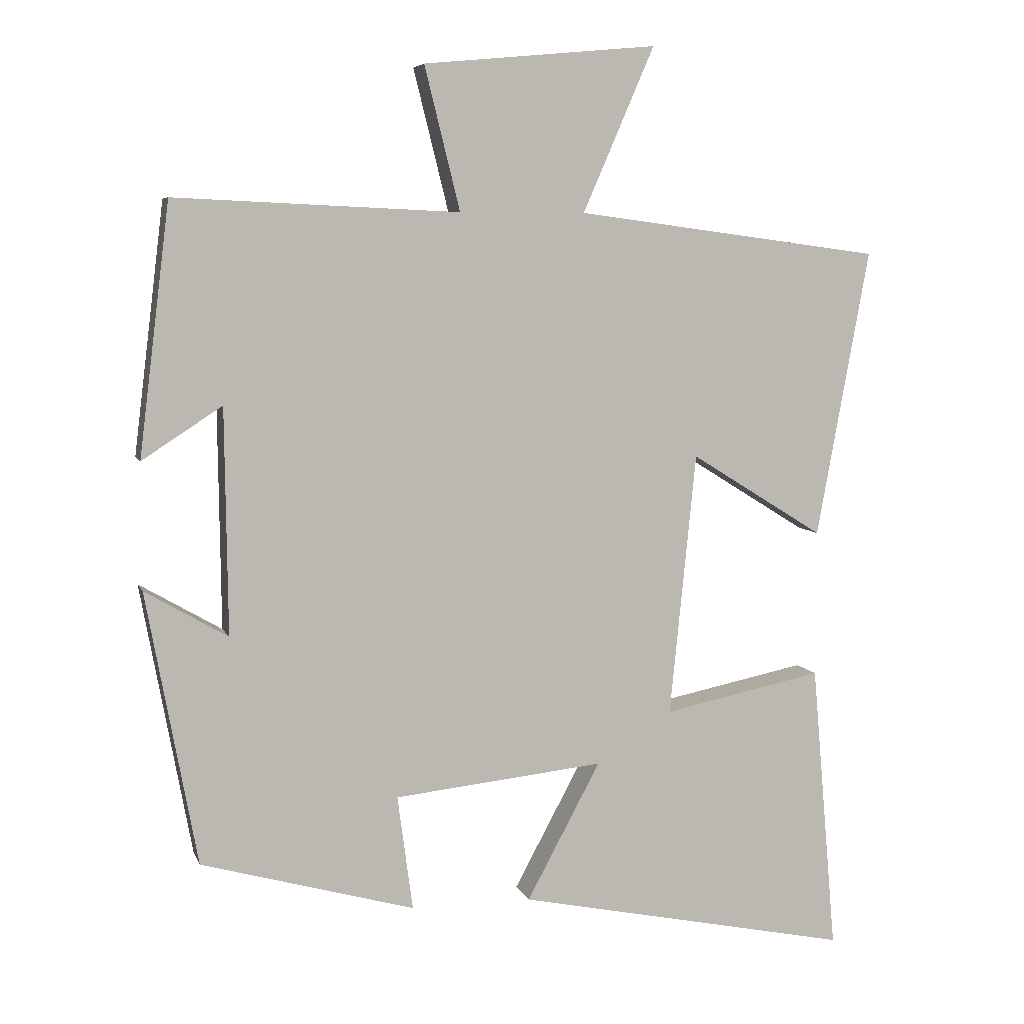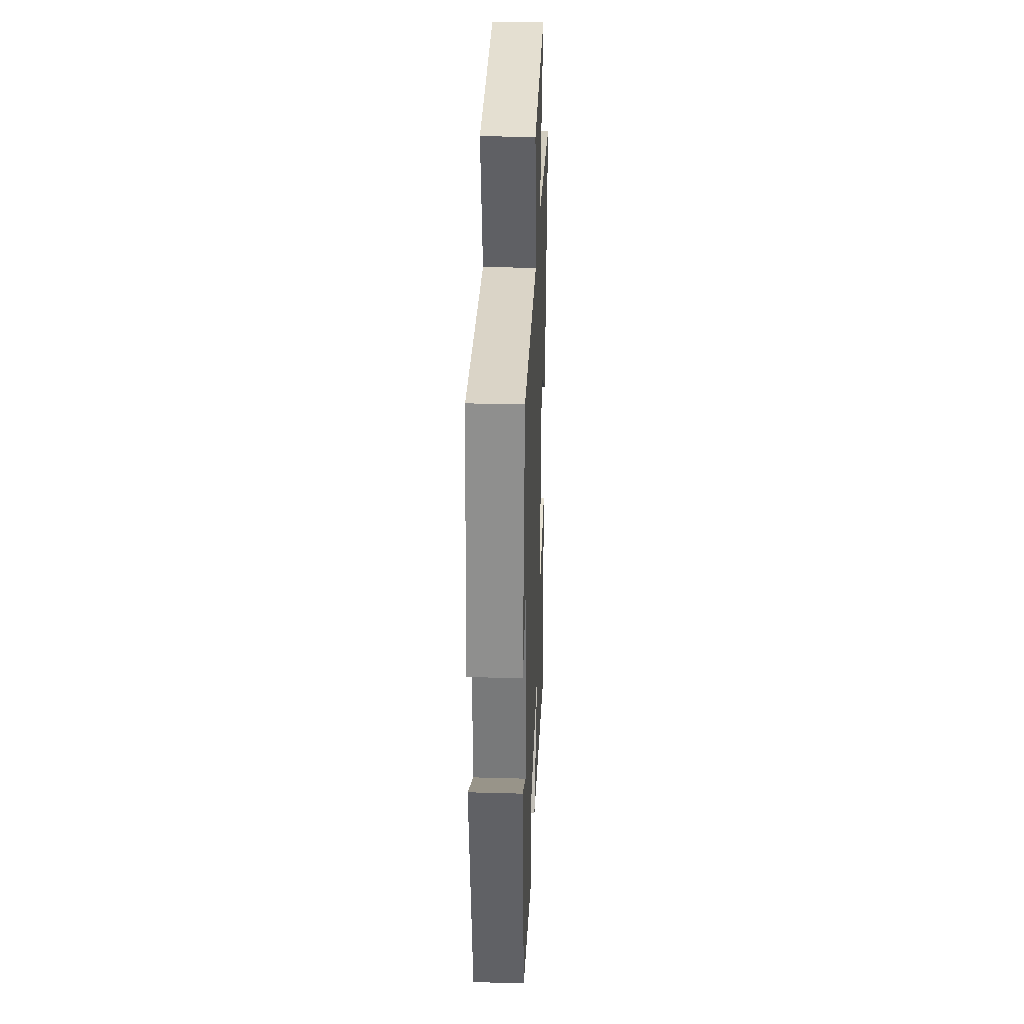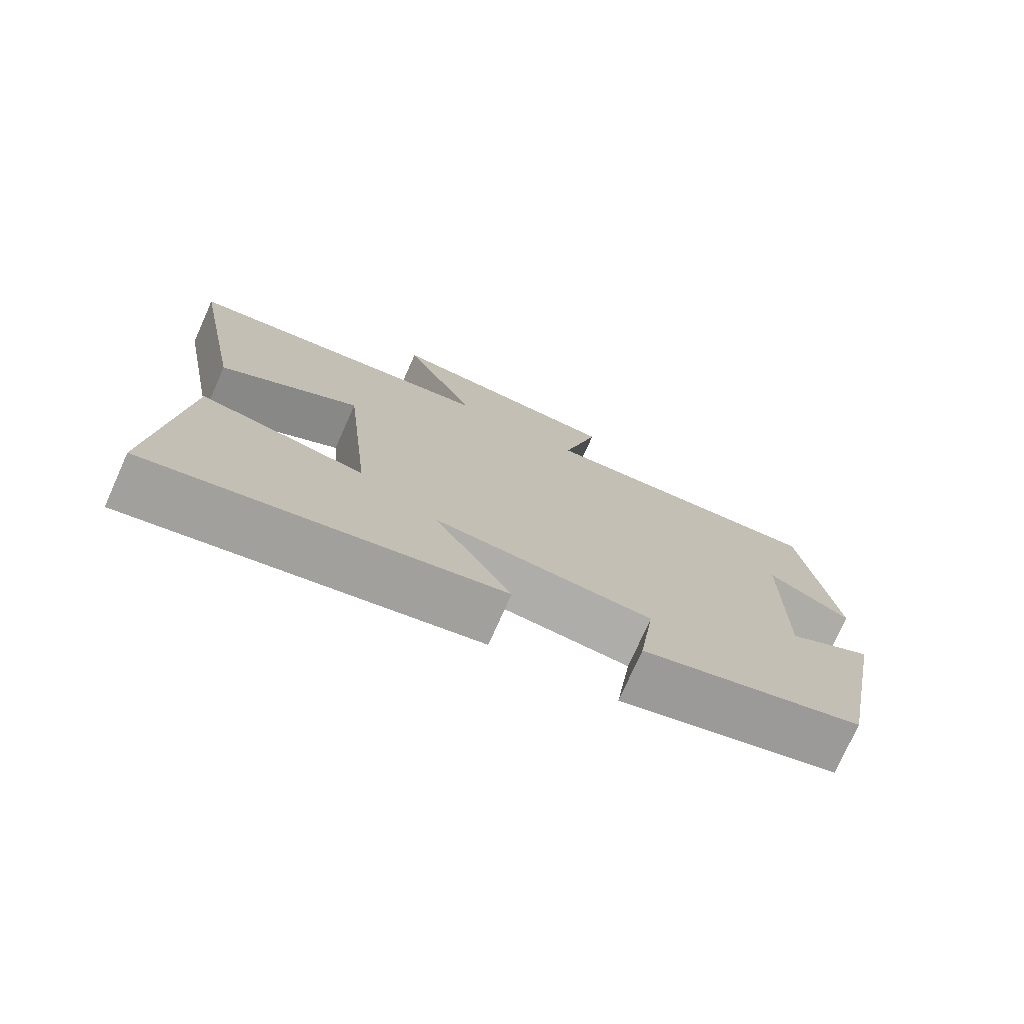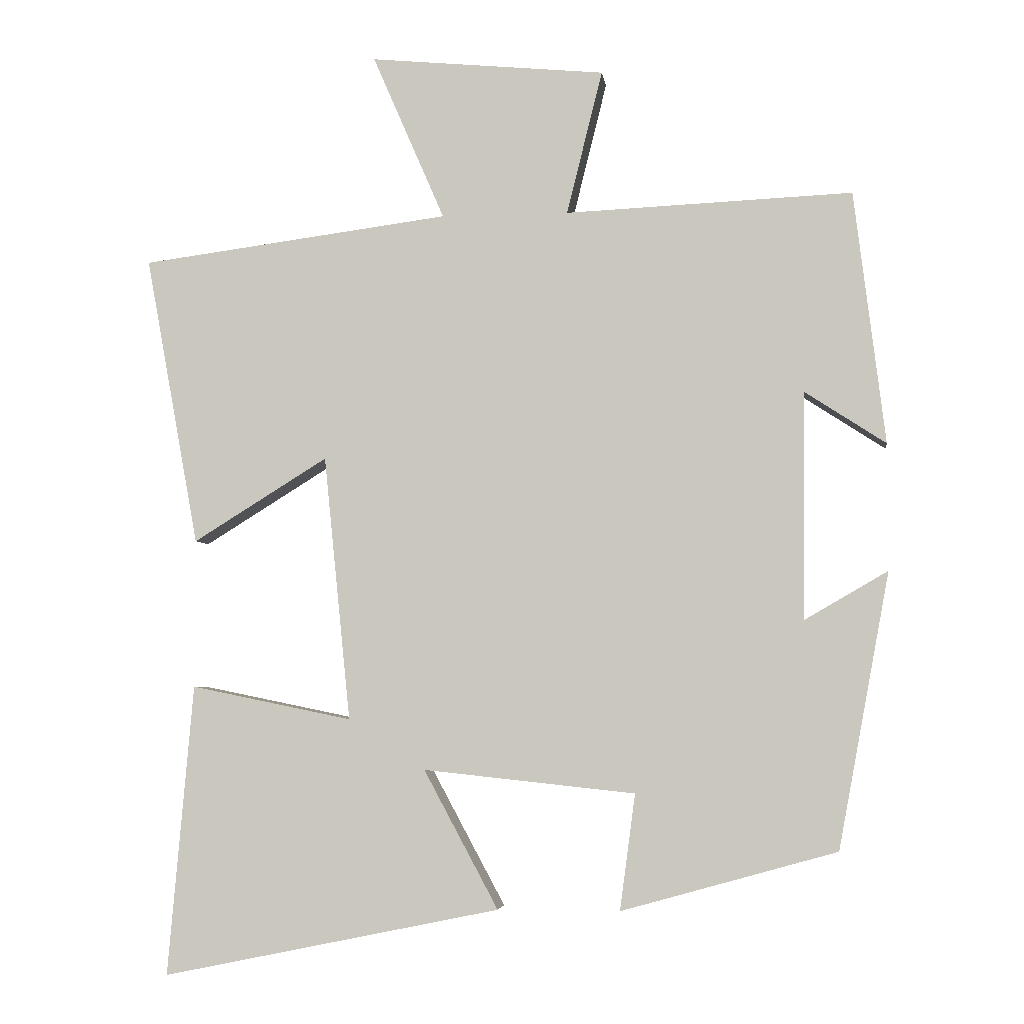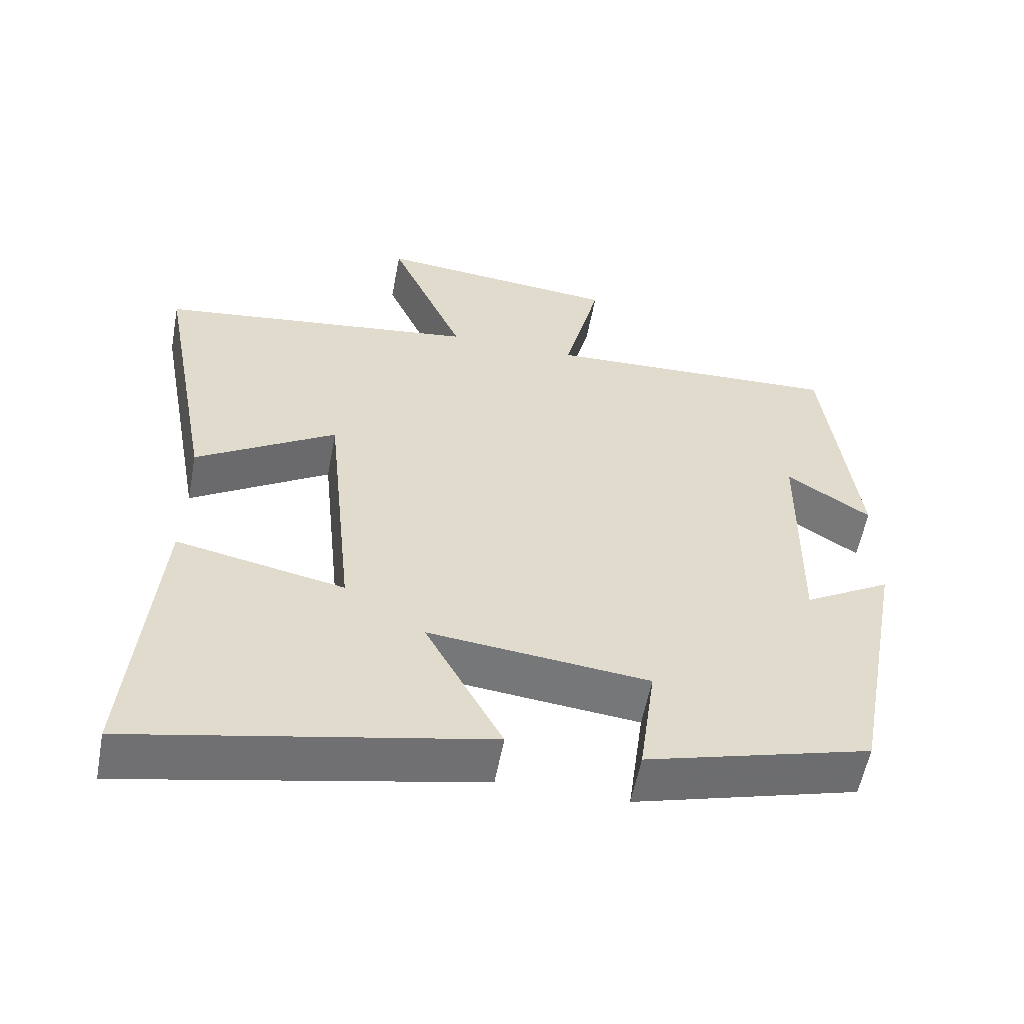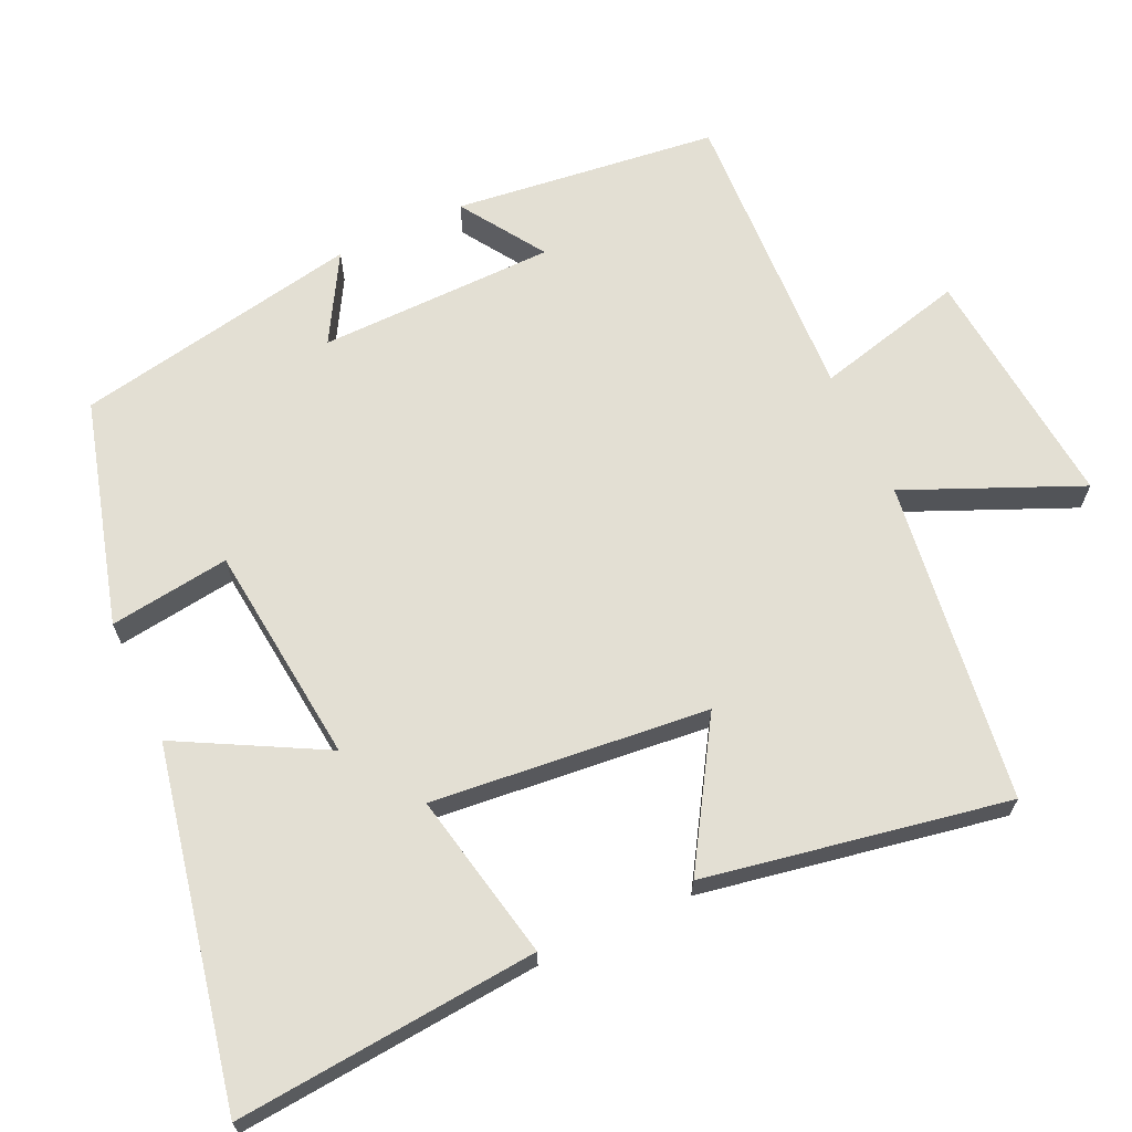
<metadata>
{"format":"obj","ext":"obj","renderer":"f3d","projection":"perspective","resolution":1024,"background":"white","views":[{"elev":6.3,"azim":165.0,"up":"+Z"},{"elev":31.4,"azim":92.3,"up":"+Z"},{"elev":-76.1,"azim":-24.1,"up":"+Z"},{"elev":-4.5,"azim":7.4,"up":"+Z"},{"elev":-56.7,"azim":-10.6,"up":"+Z"},{"elev":66.9,"azim":-114.9,"up":"+Y"}]}
</metadata>
<code>
v 0.456 0.07 0.518
v 0.5 0.07 0.158
v 0.385 0.07 0.233
v 0.381 0.07 -0.091
v 0.5 0.07 -0.022
v 0.427 0.07 -0.414
v 0.12 0.07 -0.5
v 0.142 0.07 -0.335
v -0.16 0.07 -0.303
v -0.054 0.07 -0.5
v -0.536 0.07 -0.599
v -0.5 0.07 -0.184
v -0.27 0.07 -0.231
v -0.308 0.07 0.147
v -0.5 0.07 0.028
v -0.576 0.07 0.442
v -0.135 0.07 0.5
v -0.238 0.07 0.737
v 0.098 0.07 0.705
v 0.047 0.07 0.5
v 0.456 0 0.518
v 0.5 0 0.158
v 0.385 0 0.233
v 0.381 0 -0.091
v 0.5 0 -0.022
v 0.427 0 -0.414
v 0.12 0 -0.5
v 0.142 0 -0.335
v -0.16 0 -0.303
v -0.054 0 -0.5
v -0.536 0 -0.599
v -0.5 0 -0.184
v -0.27 0 -0.231
v -0.308 0 0.147
v -0.5 0 0.028
v -0.576 0 0.442
v -0.135 0 0.5
v -0.238 0 0.737
v 0.098 0 0.705
v 0.047 0 0.5
f 17 18 19 20
f 15 16 17 20
f 14 15 20
f 13 14 20 1
f 10 11 12 13
f 9 10 13
f 8 9 13 1
f 4 5 6 7
f 3 4 7 8
f 1 2 3
f 1 3 8
f 40 39 38 37
f 40 37 36 35
f 40 35 34
f 21 40 34 33
f 33 32 31 30
f 33 30 29
f 21 33 29 28
f 27 26 25 24
f 28 27 24 23
f 23 22 21
f 28 23 21
f 1 21 22 2
f 2 22 23 3
f 3 23 24 4
f 4 24 25 5
f 5 25 26 6
f 6 26 27 7
f 7 27 28 8
f 8 28 29 9
f 9 29 30 10
f 10 30 31 11
f 11 31 32 12
f 12 32 33 13
f 13 33 34 14
f 14 34 35 15
f 15 35 36 16
f 16 36 37 17
f 17 37 38 18
f 18 38 39 19
f 19 39 40 20
f 20 40 21 1

</code>
